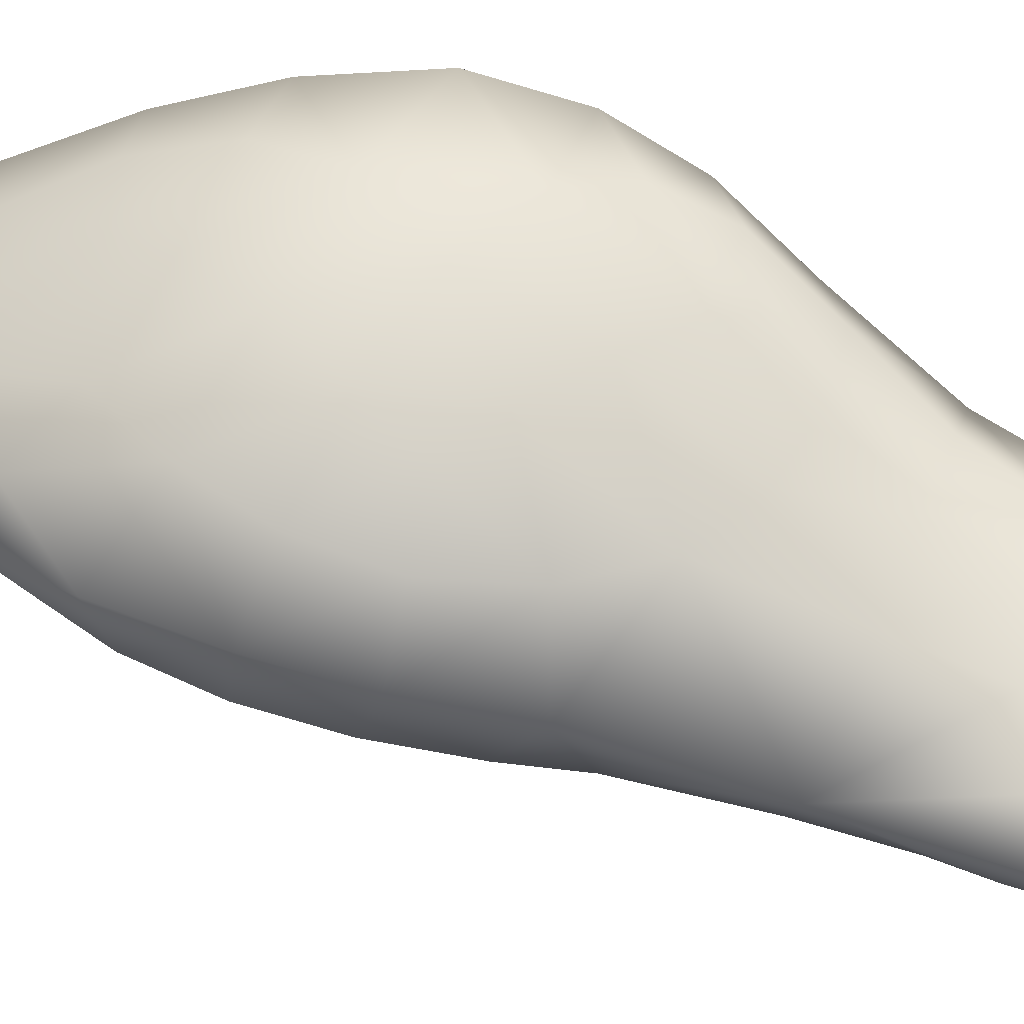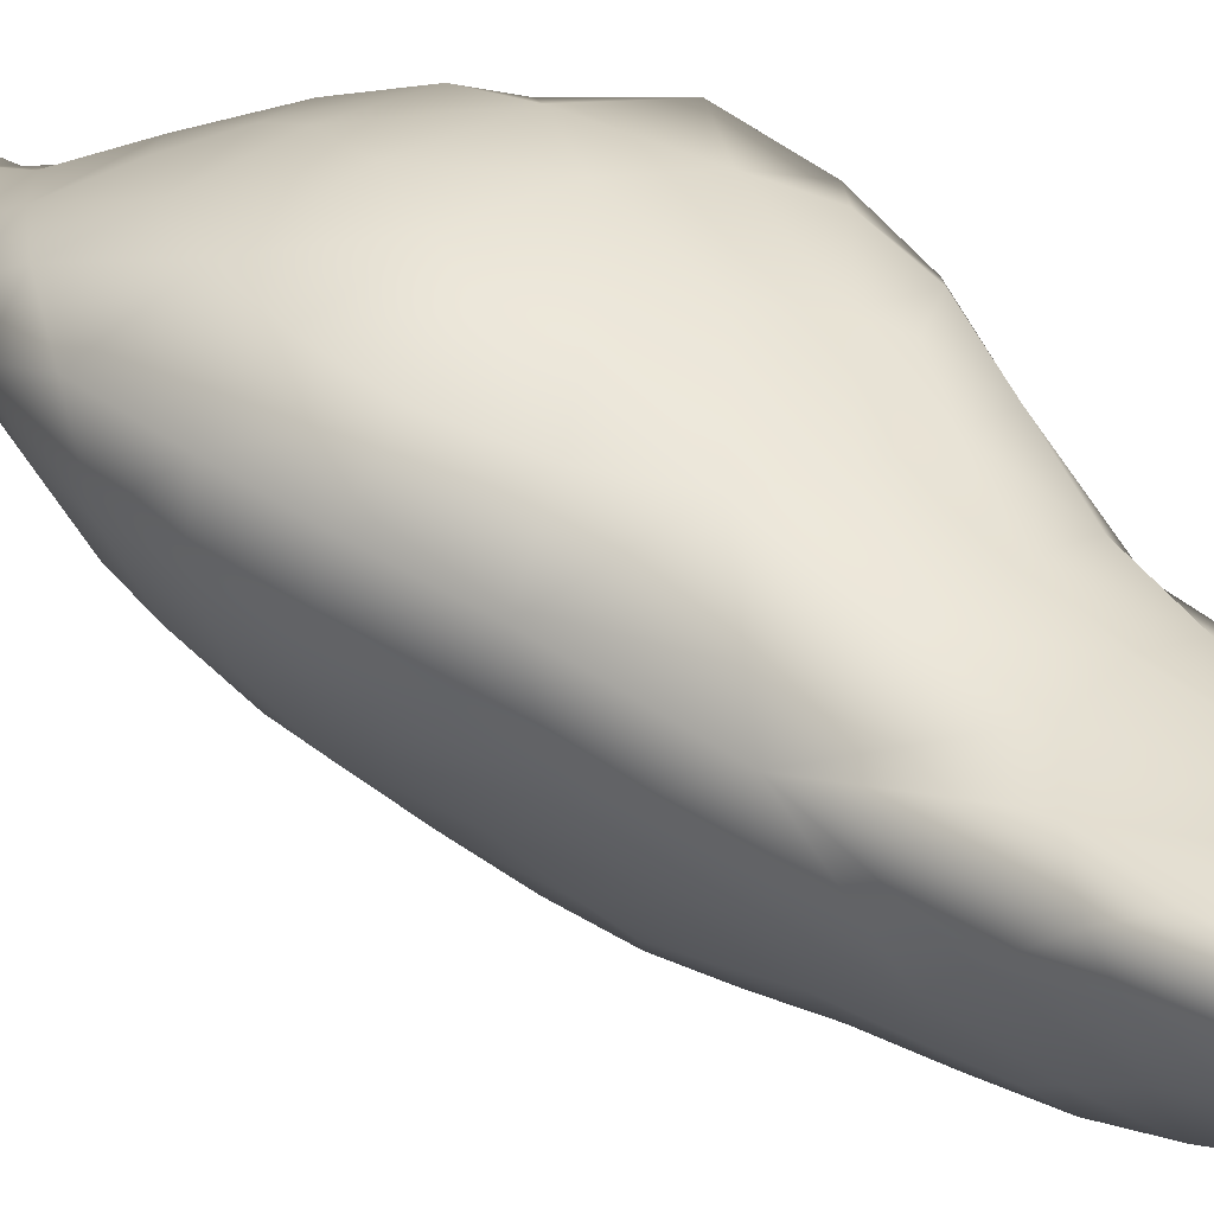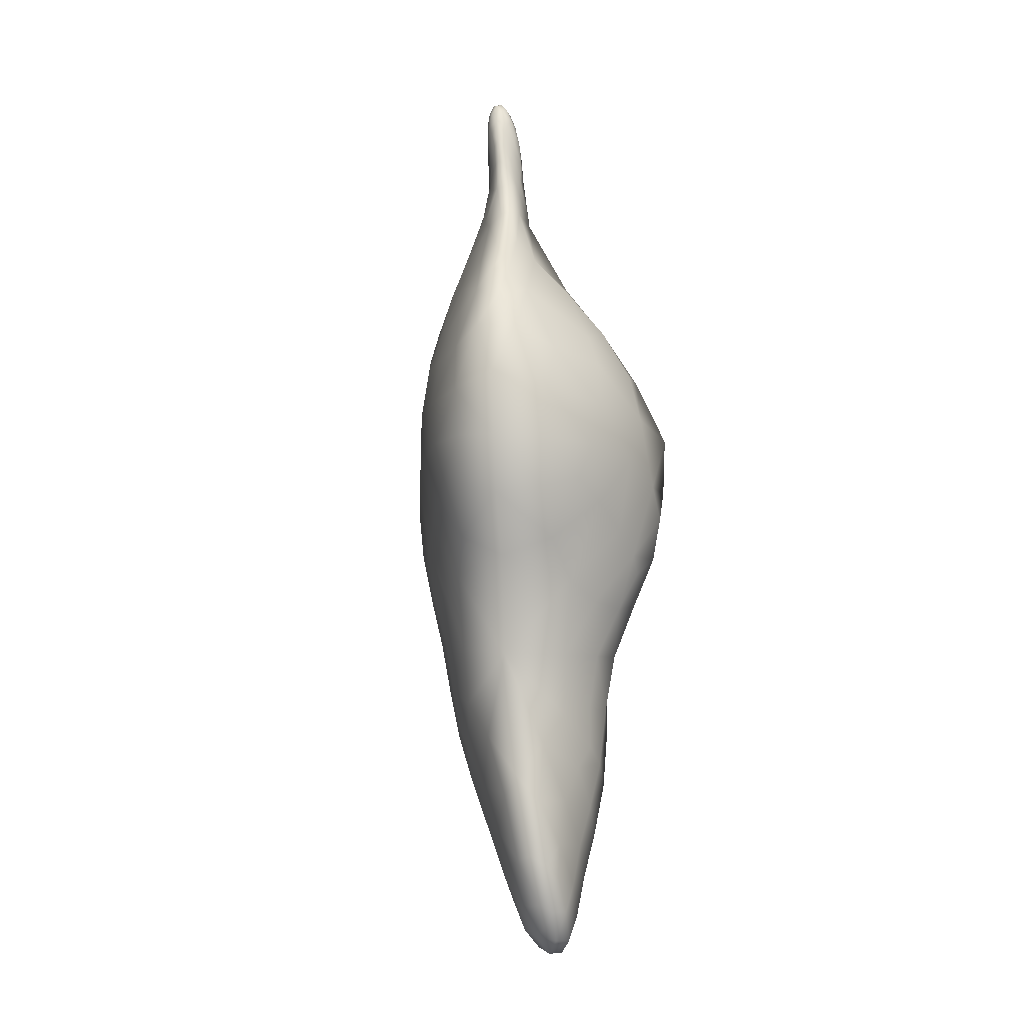
<metadata>
{"format":"obj","ext":"obj","renderer":"f3d","projection":"perspective","resolution":1024,"background":"white","views":[{"elev":69.3,"azim":-66.0,"up":"+Z"},{"elev":39.7,"azim":-44.4,"up":"+Z"},{"elev":-7.8,"azim":-44.5,"up":"+Y"}]}
</metadata>
<code>
o Plane.003_Plane.005
v 0.0538 0.5437 1.478
v 0.05295 0.5403 1.48
v 0.05361 0.5489 1.479
v 0.05504 0.5413 1.477
v 0.05463 0.5335 1.478
v 0.05226 0.5472 1.481
v 0.05525 0.5479 1.477
v 0.07713 0.363 1.451
v 0.08166 0.3701 1.456
v 0.07925 0.3496 1.457
v 0.07001 0.3691 1.442
v 0.07194 0.3863 1.441
v 0.08745 0.3507 1.471
v 0.07008 0.3511 1.447
v 0.06089 0.4509 1.529
v 0.04795 0.4583 1.526
v 0.05951 0.4388 1.535
v 0.07498 0.4554 1.524
v 0.06224 0.4713 1.516
v 0.03731 0.4426 1.533
v 0.08218 0.4379 1.531
v 0.06182 0.4844 1.461
v 0.06411 0.4775 1.459
v 0.06002 0.4803 1.455
v 0.06125 0.4951 1.469
v 0.06377 0.492 1.473
v 0.06216 0.4646 1.447
v 0.05919 0.4959 1.466
v 0.02666 0.4542 1.483
v 0.03561 0.4605 1.472
v 0.02323 0.4419 1.482
v 0.0224 0.4599 1.495
v 0.03335 0.4737 1.486
v 0.03708 0.4442 1.462
v 0.01458 0.444 1.502
v 0.07619 0.2996 1.469
v 0.07953 0.2909 1.477
v 0.06967 0.2952 1.464
v 0.07889 0.3132 1.468
v 0.08602 0.309 1.482
v 0.07059 0.2782 1.472
v 0.07008 0.3136 1.459
v 0.01655 0.3946 1.493
v 0.02284 0.3872 1.482
v 0.01182 0.3888 1.508
v 0.01686 0.4081 1.487
v 0.02992 0.4062 1.466
v 0.01806 0.3704 1.502
v 0.009178 0.4077 1.509
v 0.08827 0.359 1.529
v 0.08248 0.3657 1.532
v 0.08019 0.3449 1.526
v 0.1006 0.366 1.527
v 0.09976 0.3817 1.531
v 0.06428 0.3467 1.528
v 0.09473 0.3472 1.521
v 0.05737 0.5582 1.481
v 0.05882 0.5577 1.48
v 0.05574 0.5577 1.48
v 0.0575 0.5581 1.483
v 0.05986 0.5566 1.482
v 0.05723 0.5564 1.479
v 0.05485 0.5568 1.483
v 0.05209 0.5262 1.493
v 0.05413 0.5304 1.492
v 0.05084 0.5289 1.491
v 0.05127 0.5184 1.495
v 0.05513 0.5196 1.494
v 0.05225 0.5372 1.49
v 0.0488 0.5179 1.493
v 0.06273 0.5273 1.485
v 0.06237 0.5311 1.484
v 0.06341 0.5306 1.487
v 0.06213 0.5195 1.483
v 0.06087 0.5218 1.481
v 0.06321 0.5381 1.486
v 0.06301 0.5198 1.487
v 0.05959 0.2148 1.508
v 0.05856 0.213 1.515
v 0.05526 0.2146 1.506
v 0.06479 0.2202 1.504
v 0.06542 0.2209 1.512
v 0.05225 0.2132 1.515
v 0.06042 0.2238 1.497
v 0.03738 0.2462 1.509
v 0.03701 0.2591 1.503
v 0.04192 0.2335 1.507
v 0.03409 0.2487 1.516
v 0.03094 0.2729 1.512
v 0.04509 0.2446 1.496
v 0.03958 0.2315 1.515
v 0.0689 0.2909 1.521
v 0.06073 0.2828 1.522
v 0.07708 0.2843 1.518
v 0.06838 0.3063 1.521
v 0.05283 0.3031 1.523
v 0.07003 0.2679 1.52
v 0.08184 0.3047 1.517
v 0.05061 0.5265 1.485
v 0.05102 0.5191 1.483
v 0.04971 0.5289 1.487
v 0.05117 0.5309 1.484
v 0.05264 0.5218 1.481
v 0.04909 0.518 1.487
v 0.05037 0.5371 1.486
v 0.1047 0.393 1.489
v 0.1037 0.4068 1.486
v 0.1101 0.3851 1.504
v 0.0982 0.3868 1.479
v 0.09061 0.4062 1.465
v 0.1115 0.4027 1.507
v 0.1039 0.3688 1.496
v 0.02993 0.4811 1.512
v 0.0377 0.4926 1.506
v 0.02394 0.4751 1.512
v 0.02935 0.4751 1.516
v 0.04205 0.4906 1.507
v 0.03403 0.4901 1.503
v 0.01849 0.4613 1.52
v 0.09001 0.4527 1.484
v 0.09208 0.4566 1.497
v 0.09516 0.4407 1.482
v 0.08115 0.4602 1.473
v 0.07992 0.4725 1.488
v 0.1018 0.4391 1.503
v 0.08175 0.4442 1.462
v 0.05353 0.4843 1.461
v 0.05304 0.4949 1.469
v 0.05582 0.4803 1.455
v 0.05161 0.4774 1.459
v 0.04969 0.4913 1.472
v 0.05545 0.4959 1.466
v 0.05499 0.4646 1.447
v 0.083 0.2603 1.5
v 0.08571 0.2666 1.506
v 0.07853 0.2473 1.499
v 0.08375 0.2685 1.495
v 0.08955 0.2845 1.503
v 0.07968 0.2495 1.508
v 0.07576 0.2527 1.491
v 0.04372 0.363 1.454
v 0.0508 0.3691 1.443
v 0.04165 0.3495 1.461
v 0.0392 0.37 1.459
v 0.04875 0.3863 1.443
v 0.05077 0.3511 1.449
v 0.03361 0.3504 1.476
v 0.04499 0.3924 1.538
v 0.04988 0.4053 1.541
v 0.0287 0.3876 1.535
v 0.05674 0.3842 1.538
v 0.07272 0.4013 1.539
v 0.02704 0.4065 1.537
v 0.03662 0.369 1.532
v 0.05959 0.5437 1.489
v 0.06157 0.5401 1.489
v 0.05884 0.5496 1.488
v 0.05826 0.5402 1.49
v 0.06086 0.531 1.491
v 0.06133 0.5477 1.487
v 0.05614 0.5478 1.488
v 0.06018 0.5437 1.478
v 0.05889 0.5413 1.477
v 0.06054 0.5489 1.479
v 0.06091 0.5403 1.48
v 0.0591 0.5335 1.478
v 0.0589 0.5479 1.477
v 0.06174 0.5471 1.481
v 0.04469 0.299 1.472
v 0.04201 0.3129 1.472
v 0.05118 0.295 1.465
v 0.04137 0.2895 1.481
v 0.03504 0.3077 1.488
v 0.05077 0.3136 1.46
v 0.05026 0.2773 1.474
v 0.04491 0.2429 1.526
v 0.03858 0.2467 1.527
v 0.04971 0.2298 1.526
v 0.04678 0.2548 1.526
v 0.03662 0.2705 1.525
v 0.04367 0.2296 1.525
v 0.05576 0.2393 1.524
v 0.04392 0.5048 1.497
v 0.04703 0.5063 1.499
v 0.05213 0.506 1.499
v 0.04894 0.5053 1.482
v 0.05194 0.5078 1.478
v 0.05425 0.5101 1.475
v 0.05953 0.5101 1.475
v 0.06135 0.5081 1.478
v 0.06285 0.5065 1.483
v 0.03034 0.4251 1.536
v 0.05587 0.4222 1.539
v 0.08203 0.4195 1.537
v 0.01011 0.4264 1.506
v 0.01988 0.4254 1.483
v 0.03583 0.4258 1.458
v 0.08411 0.4258 1.458
v 0.09975 0.424 1.482
v 0.1085 0.4208 1.506
v 0.03219 0.4836 1.498
v 0.02064 0.4673 1.507
v 0.01254 0.4504 1.516
v 0.09855 0.4384 1.521
v 0.08807 0.4582 1.513
v 0.07472 0.4775 1.503
v 0.05883 0.4585 1.442
v 0.05804 0.4779 1.452
v 0.05735 0.4958 1.464
v 0.05209 0.3256 1.524
v 0.07109 0.326 1.523
v 0.08687 0.3264 1.518
v 0.03216 0.329 1.488
v 0.04062 0.3313 1.469
v 0.05023 0.3326 1.456
v 0.07061 0.3326 1.454
v 0.08031 0.3315 1.465
v 0.08901 0.3298 1.481
v 0.1111 0.3942 1.523
v 0.1099 0.3752 1.519
v 0.1039 0.3548 1.512
v 0.06042 0.3525 1.443
v 0.06039 0.3724 1.437
v 0.0603 0.3936 1.435
v 0.02089 0.3623 1.52
v 0.01443 0.3852 1.524
v 0.01114 0.4067 1.526
v 0.05488 0.5535 1.486
v 0.05794 0.555 1.485
v 0.06061 0.5533 1.485
v 0.05281 0.5531 1.482
v 0.05416 0.5543 1.479
v 0.0558 0.553 1.478
v 0.05854 0.553 1.478
v 0.0602 0.5543 1.479
v 0.06144 0.5529 1.482
v 0.04798 0.5179 1.49
v 0.04957 0.53 1.489
v 0.05061 0.5396 1.488
v 0.05705 0.5466 1.477
v 0.05694 0.5395 1.476
v 0.05684 0.5302 1.477
v 0.06282 0.5233 1.491
v 0.06321 0.535 1.489
v 0.06299 0.5434 1.487
v 0.04914 0.2186 1.521
v 0.05541 0.2182 1.522
v 0.06238 0.227 1.52
v 0.04607 0.22 1.514
v 0.04883 0.2215 1.505
v 0.05347 0.232 1.494
v 0.06738 0.2376 1.491
v 0.07146 0.2327 1.5
v 0.07255 0.2341 1.509
v 0.08998 0.2976 1.511
v 0.08444 0.2757 1.513
v 0.07743 0.2572 1.515
v 0.06042 0.2729 1.47
v 0.06042 0.2928 1.461
v 0.06042 0.3129 1.455
v 0.03964 0.2322 1.522
v 0.03381 0.2505 1.523
v 0.02984 0.279 1.521
v 0.05118 0.5431 1.484
v 0.05206 0.5355 1.482
v 0.05388 0.5265 1.479
v 0.09541 0.3564 1.485
v 0.08863 0.3785 1.466
v 0.07808 0.3998 1.448
v 0.02163 0.4499 1.527
v 0.03464 0.4669 1.521
v 0.04944 0.4837 1.51
v 0.06846 0.4516 1.448
v 0.07021 0.4689 1.463
v 0.06919 0.485 1.479
v 0.04979 0.4516 1.448
v 0.04597 0.4688 1.462
v 0.04369 0.4845 1.477
v 0.07267 0.2637 1.482
v 0.08236 0.2801 1.487
v 0.09004 0.2999 1.495
v 0.02597 0.3564 1.491
v 0.03228 0.3784 1.47
v 0.04249 0.3998 1.45
v 0.04907 0.3542 1.529
v 0.0713 0.3746 1.535
v 0.09089 0.3937 1.535
v 0.05376 0.5434 1.489
v 0.05626 0.535 1.491
v 0.05884 0.5233 1.493
v 0.06259 0.5432 1.483
v 0.06162 0.5356 1.482
v 0.0597 0.5265 1.479
v 0.04817 0.2605 1.485
v 0.03853 0.2759 1.493
v 0.03098 0.2953 1.503
v 0.06236 0.2535 1.521
v 0.052 0.2706 1.523
v 0.04048 0.2922 1.523
v 0.04398 0.501 1.49
v 0.06253 0.5038 1.494
v 0.0568 0.5153 1.476
v 0.009648 0.4304 1.526
v 0.1065 0.4148 1.528
v 0.05998 0.4271 1.432
v 0.02591 0.3254 1.517
v 0.09694 0.3275 1.504
v 0.06042 0.333 1.45
v 0.05171 0.5489 1.486
v 0.06234 0.5491 1.484
v 0.05713 0.551 1.477
v 0.04488 0.2232 1.519
v 0.0698 0.2412 1.516
v 0.06042 0.2498 1.481
f 4 2 1
f 5 265 2
f 241 5 4
f 242 266 5
f 1 6 3
f 3 231 232
f 2 264 6
f 6 309 231
f 1 7 4
f 4 240 241
f 3 233 7
f 7 311 240
f 11 9 8
f 9 269 268
f 223 12 11
f 224 269 12
f 9 10 8
f 13 217 10
f 268 13 9
f 267 218 13
f 8 14 11
f 11 222 223
f 10 216 14
f 14 308 222
f 15 19 16
f 19 271 16
f 205 19 18
f 206 272 19
f 15 20 17
f 20 193 17
f 271 20 16
f 270 192 20
f 15 21 18
f 21 205 18
f 17 194 21
f 194 204 21
f 22 26 23
f 23 275 274
f 190 26 25
f 191 275 26
f 23 24 22
f 27 208 24
f 274 27 23
f 273 207 27
f 22 28 25
f 25 189 190
f 24 209 28
f 209 189 28
f 29 33 30
f 30 278 277
f 202 33 32
f 201 278 33
f 29 34 31
f 31 197 196
f 277 34 30
f 276 197 34
f 31 32 29
f 35 202 32
f 196 35 31
f 195 203 35
f 36 40 37
f 37 281 280
f 39 218 40
f 40 307 281
f 37 38 36
f 41 259 38
f 280 41 37
f 279 258 41
f 36 42 39
f 42 217 39
f 38 260 42
f 260 216 42
f 46 44 43
f 47 283 44
f 196 47 46
f 197 284 47
f 43 48 45
f 48 226 45
f 44 282 48
f 282 225 48
f 43 49 46
f 46 195 196
f 45 227 49
f 227 195 49
f 53 51 50
f 51 287 286
f 220 54 53
f 219 287 54
f 51 52 50
f 55 211 52
f 286 55 51
f 285 210 55
f 50 56 53
f 53 221 220
f 52 212 56
f 56 307 221
f 57 61 58
f 61 235 58
f 229 61 60
f 230 236 61
f 57 62 59
f 62 232 59
f 235 62 58
f 234 233 62
f 57 63 60
f 63 229 60
f 232 63 59
f 231 228 63
f 64 68 65
f 65 290 289
f 67 185 68
f 68 301 290
f 65 66 64
f 69 238 66
f 289 69 65
f 288 239 69
f 64 70 67
f 70 184 67
f 66 237 70
f 237 183 70
f 71 75 72
f 72 293 292
f 74 189 75
f 75 302 293
f 72 73 71
f 76 244 73
f 292 76 72
f 291 245 76
f 71 77 74
f 74 191 190
f 73 243 77
f 77 301 191
f 78 82 79
f 82 247 79
f 81 254 82
f 254 248 82
f 78 83 80
f 80 249 250
f 247 83 79
f 246 249 83
f 80 81 78
f 84 253 81
f 250 84 80
f 251 252 84
f 88 86 85
f 89 295 86
f 262 89 88
f 263 296 89
f 85 90 87
f 87 251 250
f 86 294 90
f 90 314 251
f 85 91 88
f 88 261 262
f 87 249 91
f 91 312 261
f 92 96 93
f 93 299 298
f 95 210 96
f 96 306 299
f 93 94 92
f 97 256 94
f 298 97 93
f 297 257 97
f 92 98 95
f 98 211 95
f 94 255 98
f 98 307 212
f 99 103 100
f 100 188 187
f 102 266 103
f 103 302 188
f 99 104 101
f 101 237 238
f 187 104 100
f 186 237 104
f 101 102 99
f 105 265 102
f 238 105 101
f 239 264 105
f 109 107 106
f 110 199 107
f 268 110 109
f 269 198 110
f 106 111 108
f 108 219 220
f 107 200 111
f 111 304 219
f 106 112 109
f 109 267 268
f 220 112 108
f 221 267 112
f 113 117 114
f 117 184 114
f 116 272 117
f 272 185 117
f 113 118 115
f 115 201 202
f 114 183 118
f 118 300 201
f 115 116 113
f 119 271 116
f 202 119 115
f 203 270 119
f 120 124 121
f 121 206 205
f 274 124 123
f 275 206 124
f 121 122 120
f 125 199 122
f 205 125 121
f 204 200 125
f 120 126 123
f 126 274 123
f 122 198 126
f 198 273 126
f 127 131 128
f 128 186 187
f 130 278 131
f 131 300 186
f 127 132 129
f 129 209 208
f 128 188 132
f 188 209 132
f 129 130 127
f 133 277 130
f 208 133 129
f 207 276 133
f 137 135 134
f 138 256 135
f 280 138 137
f 281 255 138
f 134 139 136
f 136 254 253
f 135 257 139
f 139 313 254
f 134 140 137
f 137 279 280
f 136 252 140
f 140 314 279
f 144 142 141
f 145 223 142
f 144 284 145
f 284 224 145
f 141 146 143
f 143 215 214
f 142 222 146
f 146 308 215
f 143 144 141
f 147 283 144
f 214 147 143
f 213 282 147
f 151 149 148
f 152 193 149
f 286 152 151
f 287 194 152
f 148 153 150
f 150 227 226
f 149 192 153
f 192 227 153
f 148 154 151
f 151 285 286
f 226 154 150
f 225 285 154
f 158 156 155
f 159 244 156
f 289 159 158
f 290 243 159
f 155 160 157
f 157 230 229
f 156 245 160
f 160 310 230
f 155 161 158
f 158 288 289
f 157 228 161
f 161 309 288
f 165 163 162
f 166 241 163
f 292 166 165
f 293 242 166
f 162 167 164
f 164 234 235
f 163 240 167
f 167 311 234
f 162 168 165
f 165 291 292
f 164 236 168
f 168 310 291
f 169 173 170
f 170 213 214
f 172 296 173
f 173 306 213
f 169 174 171
f 171 260 259
f 214 174 170
f 215 260 174
f 171 172 169
f 175 295 172
f 259 175 171
f 258 294 175
f 179 177 176
f 180 262 177
f 298 180 179
f 299 263 180
f 176 181 178
f 178 246 247
f 177 261 181
f 181 312 246
f 176 182 179
f 179 297 298
f 178 248 182
f 182 313 297
f 4 5 2
f 5 266 265
f 241 242 5
f 242 302 266
f 1 2 6
f 3 6 231
f 2 265 264
f 6 264 309
f 1 3 7
f 4 7 240
f 3 232 233
f 7 233 311
f 11 12 9
f 9 12 269
f 223 224 12
f 224 305 269
f 9 13 10
f 13 218 217
f 268 267 13
f 267 307 218
f 8 10 14
f 11 14 222
f 10 217 216
f 14 216 308
f 15 18 19
f 19 272 271
f 205 206 19
f 206 301 272
f 15 16 20
f 20 192 193
f 271 270 20
f 270 303 192
f 15 17 21
f 21 204 205
f 17 193 194
f 194 304 204
f 22 25 26
f 23 26 275
f 190 191 26
f 191 301 275
f 23 27 24
f 27 207 208
f 274 273 27
f 273 305 207
f 22 24 28
f 25 28 189
f 24 208 209
f 209 302 189
f 29 32 33
f 30 33 278
f 202 201 33
f 201 300 278
f 29 30 34
f 31 34 197
f 277 276 34
f 276 305 197
f 31 35 32
f 35 203 202
f 196 195 35
f 195 303 203
f 36 39 40
f 37 40 281
f 39 217 218
f 40 218 307
f 37 41 38
f 41 258 259
f 280 279 41
f 279 314 258
f 36 38 42
f 42 216 217
f 38 259 260
f 260 308 216
f 46 47 44
f 47 284 283
f 196 197 47
f 197 305 284
f 43 44 48
f 48 225 226
f 44 283 282
f 282 306 225
f 43 45 49
f 46 49 195
f 45 226 227
f 227 303 195
f 53 54 51
f 51 54 287
f 220 219 54
f 219 304 287
f 51 55 52
f 55 210 211
f 286 285 55
f 285 306 210
f 50 52 56
f 53 56 221
f 52 211 212
f 56 212 307
f 57 60 61
f 61 236 235
f 229 230 61
f 230 310 236
f 57 58 62
f 62 233 232
f 235 234 62
f 234 311 233
f 57 59 63
f 63 228 229
f 232 231 63
f 231 309 228
f 64 67 68
f 65 68 290
f 67 184 185
f 68 185 301
f 65 69 66
f 69 239 238
f 289 288 69
f 288 309 239
f 64 66 70
f 70 183 184
f 66 238 237
f 237 300 183
f 71 74 75
f 72 75 293
f 74 190 189
f 75 189 302
f 72 76 73
f 76 245 244
f 292 291 76
f 291 310 245
f 71 73 77
f 74 77 191
f 73 244 243
f 77 243 301
f 78 81 82
f 82 248 247
f 81 253 254
f 254 313 248
f 78 79 83
f 80 83 249
f 247 246 83
f 246 312 249
f 80 84 81
f 84 252 253
f 250 251 84
f 251 314 252
f 88 89 86
f 89 296 295
f 262 263 89
f 263 306 296
f 85 86 90
f 87 90 251
f 86 295 294
f 90 294 314
f 85 87 91
f 88 91 261
f 87 250 249
f 91 249 312
f 92 95 96
f 93 96 299
f 95 211 210
f 96 210 306
f 93 97 94
f 97 257 256
f 298 297 97
f 297 313 257
f 92 94 98
f 98 212 211
f 94 256 255
f 98 255 307
f 99 102 103
f 100 103 188
f 102 265 266
f 103 266 302
f 99 100 104
f 101 104 237
f 187 186 104
f 186 300 237
f 101 105 102
f 105 264 265
f 238 239 105
f 239 309 264
f 109 110 107
f 110 198 199
f 268 269 110
f 269 305 198
f 106 107 111
f 108 111 219
f 107 199 200
f 111 200 304
f 106 108 112
f 109 112 267
f 220 221 112
f 221 307 267
f 113 116 117
f 117 185 184
f 116 271 272
f 272 301 185
f 113 114 118
f 115 118 201
f 114 184 183
f 118 183 300
f 115 119 116
f 119 270 271
f 202 203 119
f 203 303 270
f 120 123 124
f 121 124 206
f 274 275 124
f 275 301 206
f 121 125 122
f 125 200 199
f 205 204 125
f 204 304 200
f 120 122 126
f 126 273 274
f 122 199 198
f 198 305 273
f 127 130 131
f 128 131 186
f 130 277 278
f 131 278 300
f 127 128 132
f 129 132 209
f 128 187 188
f 188 302 209
f 129 133 130
f 133 276 277
f 208 207 133
f 207 305 276
f 137 138 135
f 138 255 256
f 280 281 138
f 281 307 255
f 134 135 139
f 136 139 254
f 135 256 257
f 139 257 313
f 134 136 140
f 137 140 279
f 136 253 252
f 140 252 314
f 144 145 142
f 145 224 223
f 144 283 284
f 284 305 224
f 141 142 146
f 143 146 215
f 142 223 222
f 146 222 308
f 143 147 144
f 147 282 283
f 214 213 147
f 213 306 282
f 151 152 149
f 152 194 193
f 286 287 152
f 287 304 194
f 148 149 153
f 150 153 227
f 149 193 192
f 192 303 227
f 148 150 154
f 151 154 285
f 226 225 154
f 225 306 285
f 158 159 156
f 159 243 244
f 289 290 159
f 290 301 243
f 155 156 160
f 157 160 230
f 156 244 245
f 160 245 310
f 155 157 161
f 158 161 288
f 157 229 228
f 161 228 309
f 165 166 163
f 166 242 241
f 292 293 166
f 293 302 242
f 162 163 167
f 164 167 234
f 163 241 240
f 167 240 311
f 162 164 168
f 165 168 291
f 164 235 236
f 168 236 310
f 169 172 173
f 170 173 213
f 172 295 296
f 173 296 306
f 169 170 174
f 171 174 260
f 214 215 174
f 215 308 260
f 171 175 172
f 175 294 295
f 259 258 175
f 258 314 294
f 179 180 177
f 180 263 262
f 298 299 180
f 299 306 263
f 176 177 181
f 178 181 246
f 177 262 261
f 181 261 312
f 176 178 182
f 179 182 297
f 178 247 248
f 182 248 313

</code>
